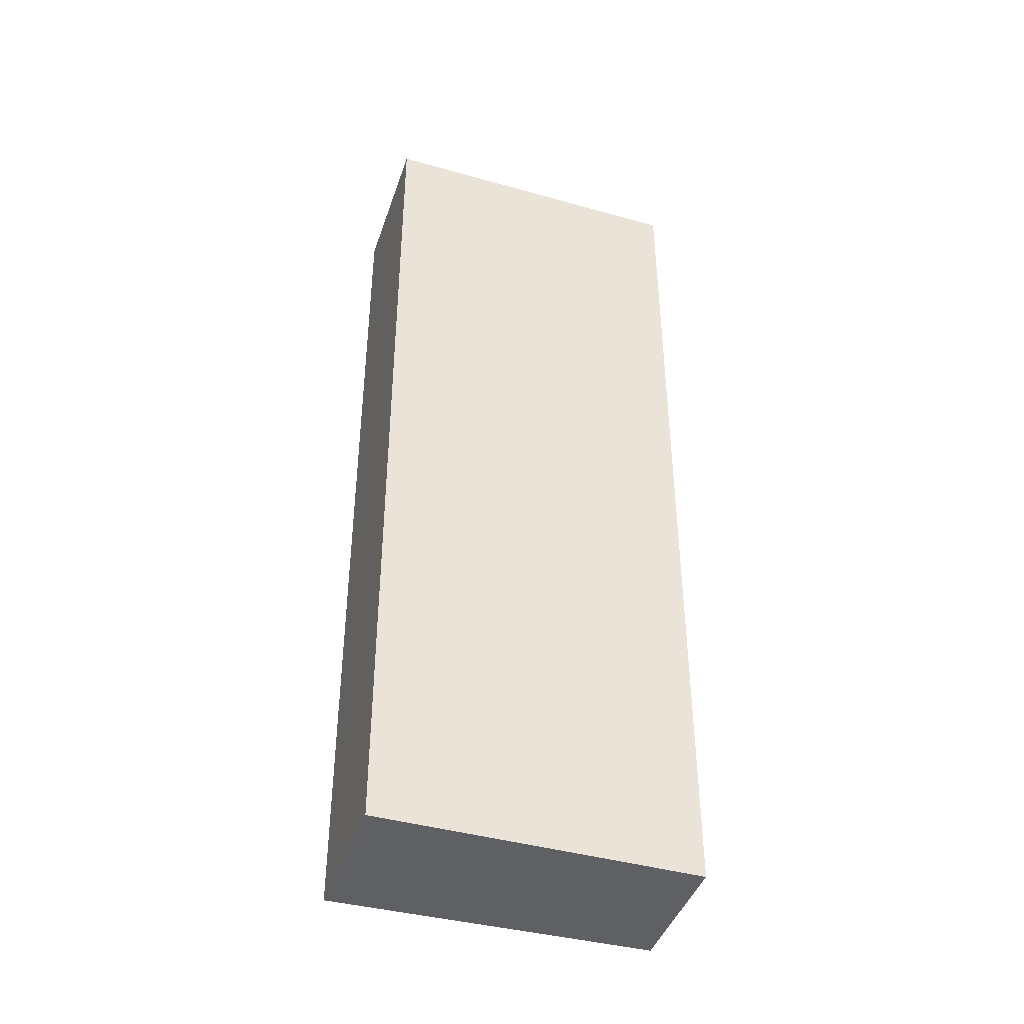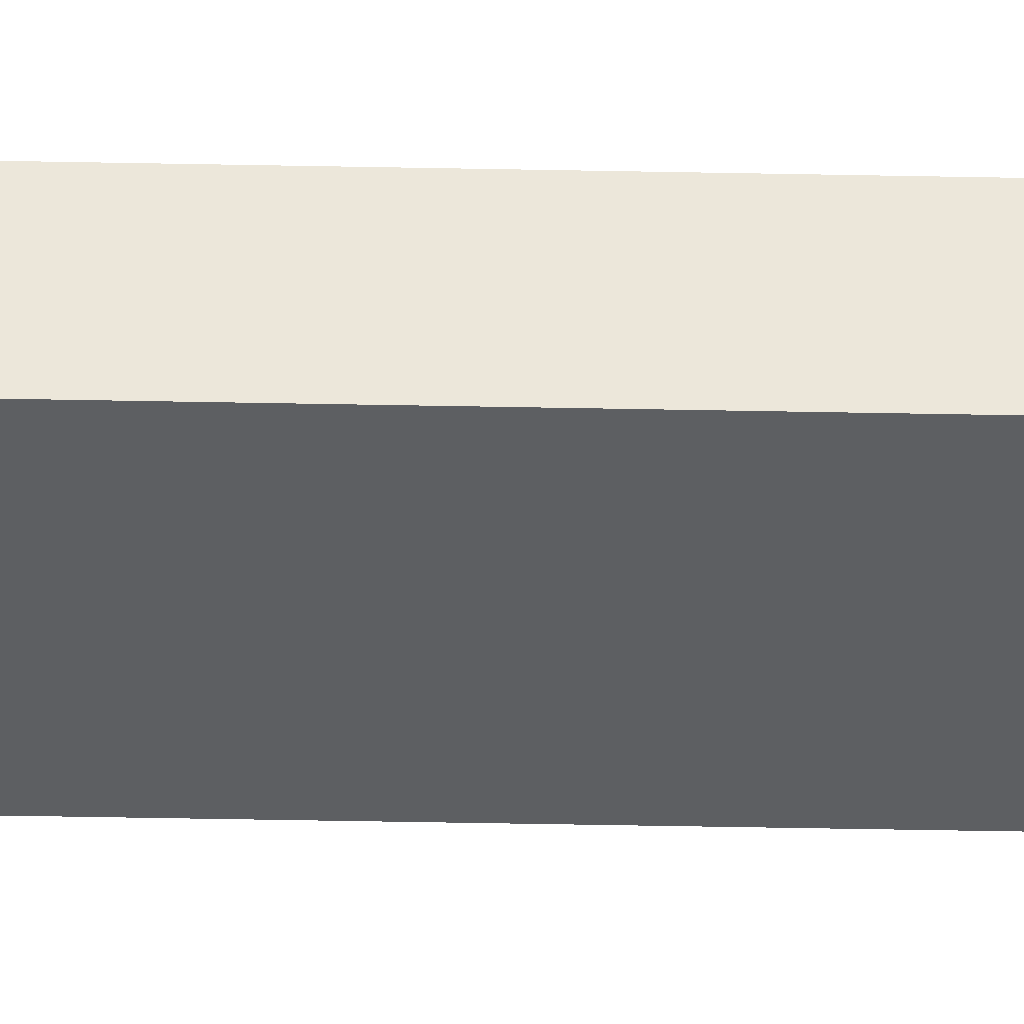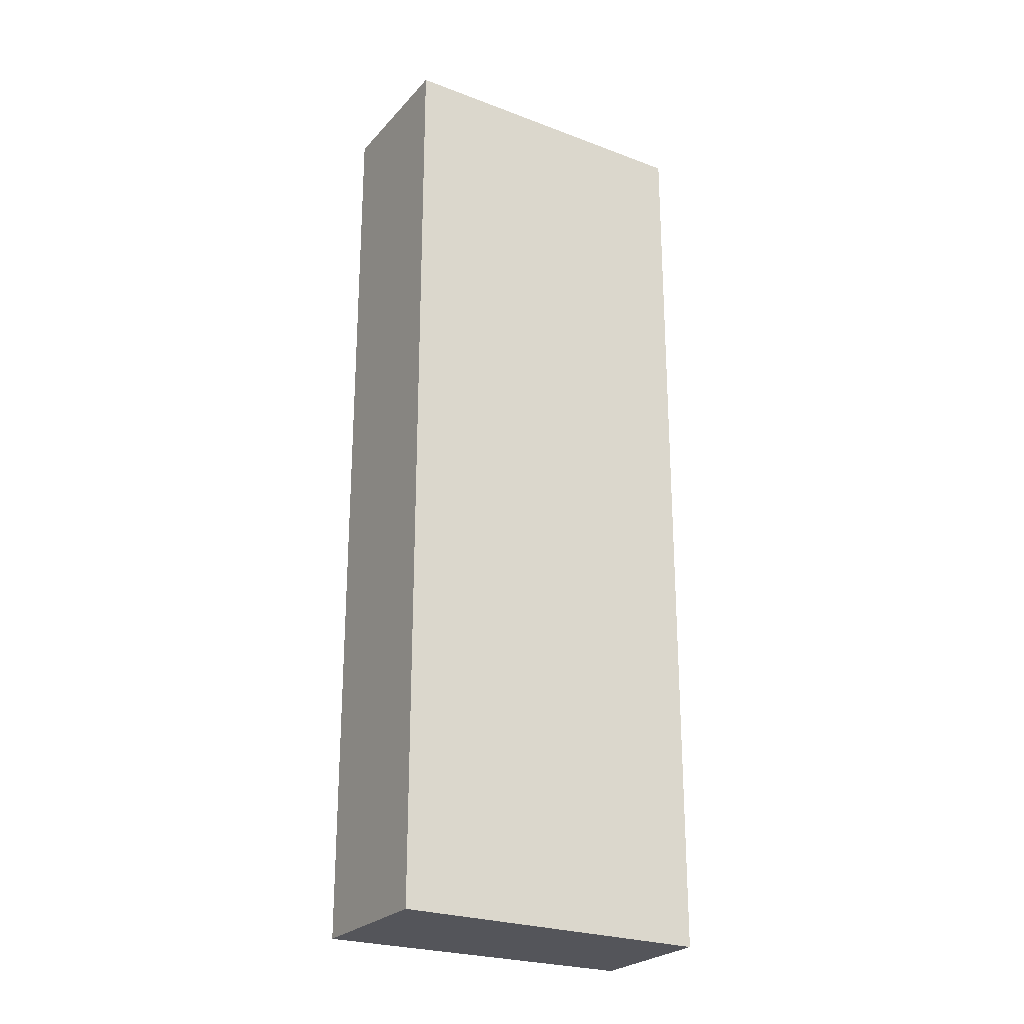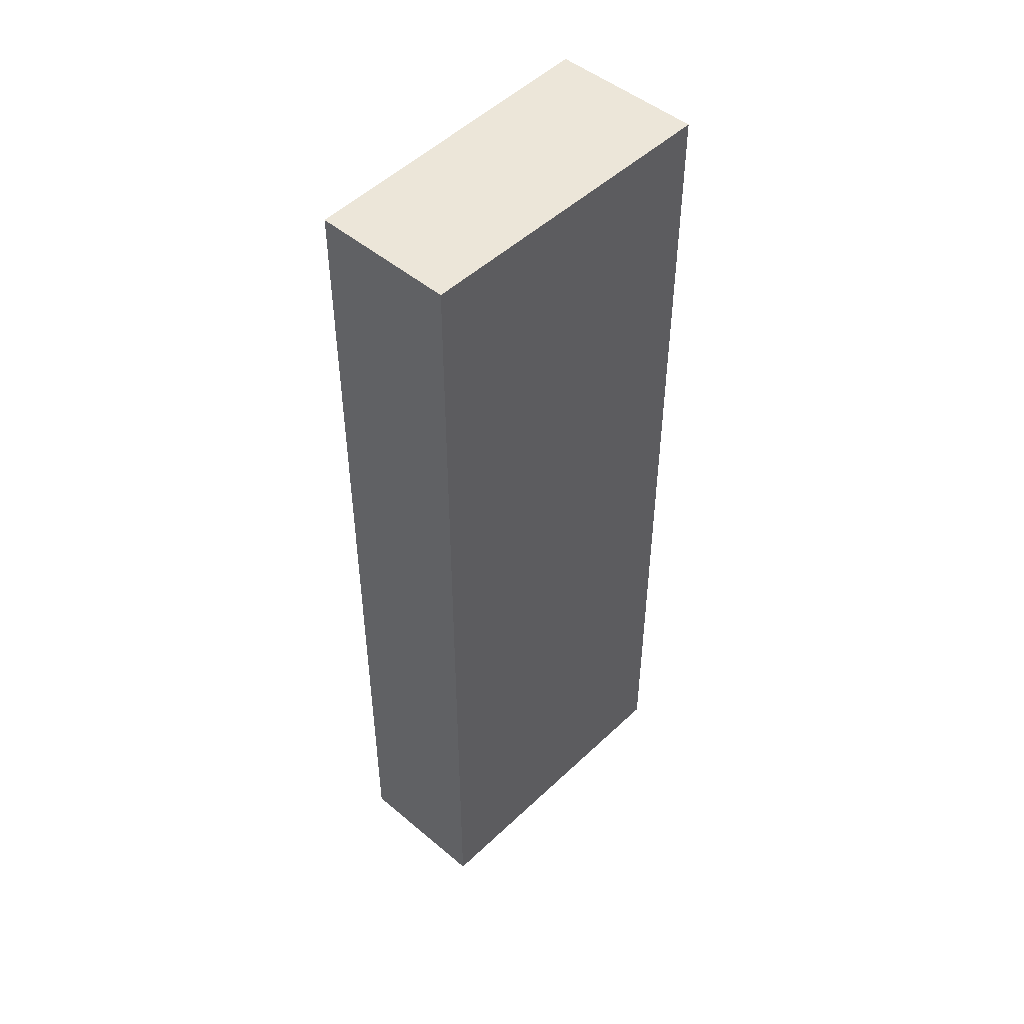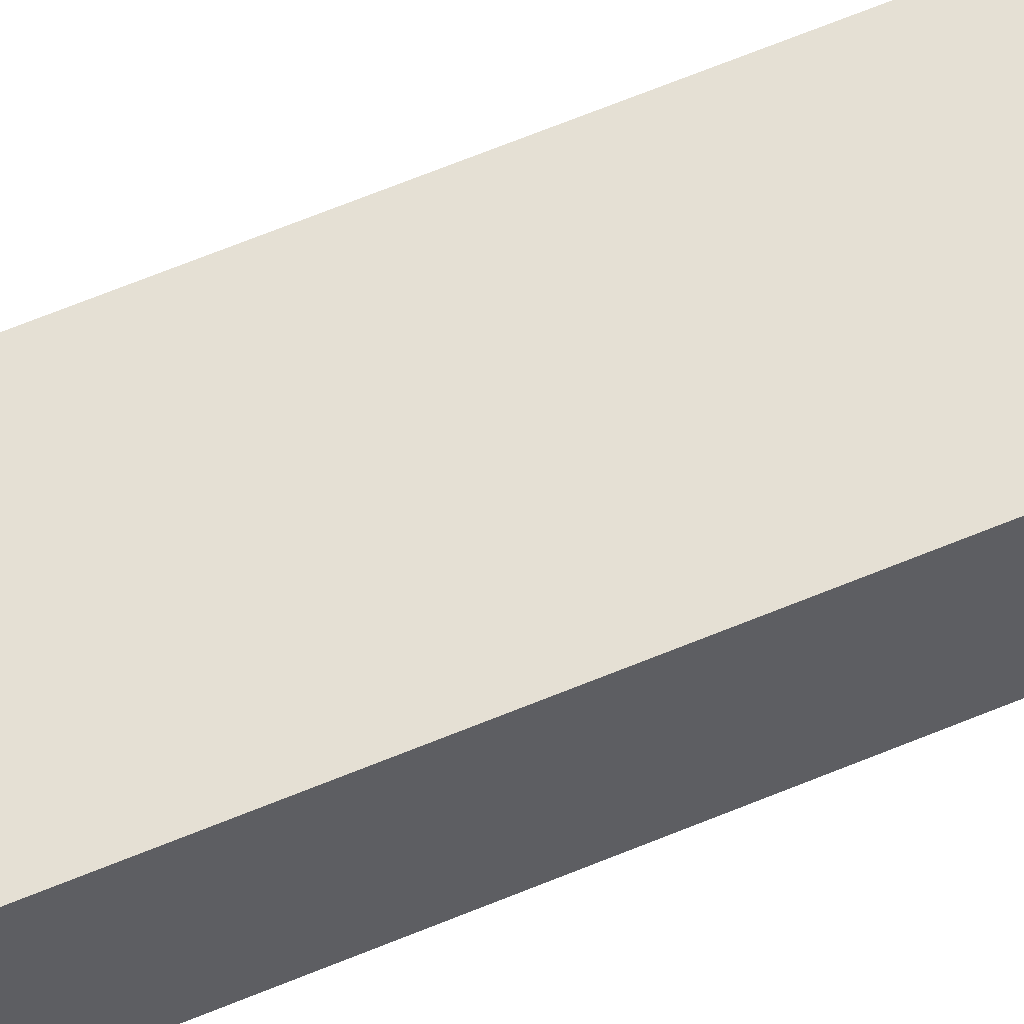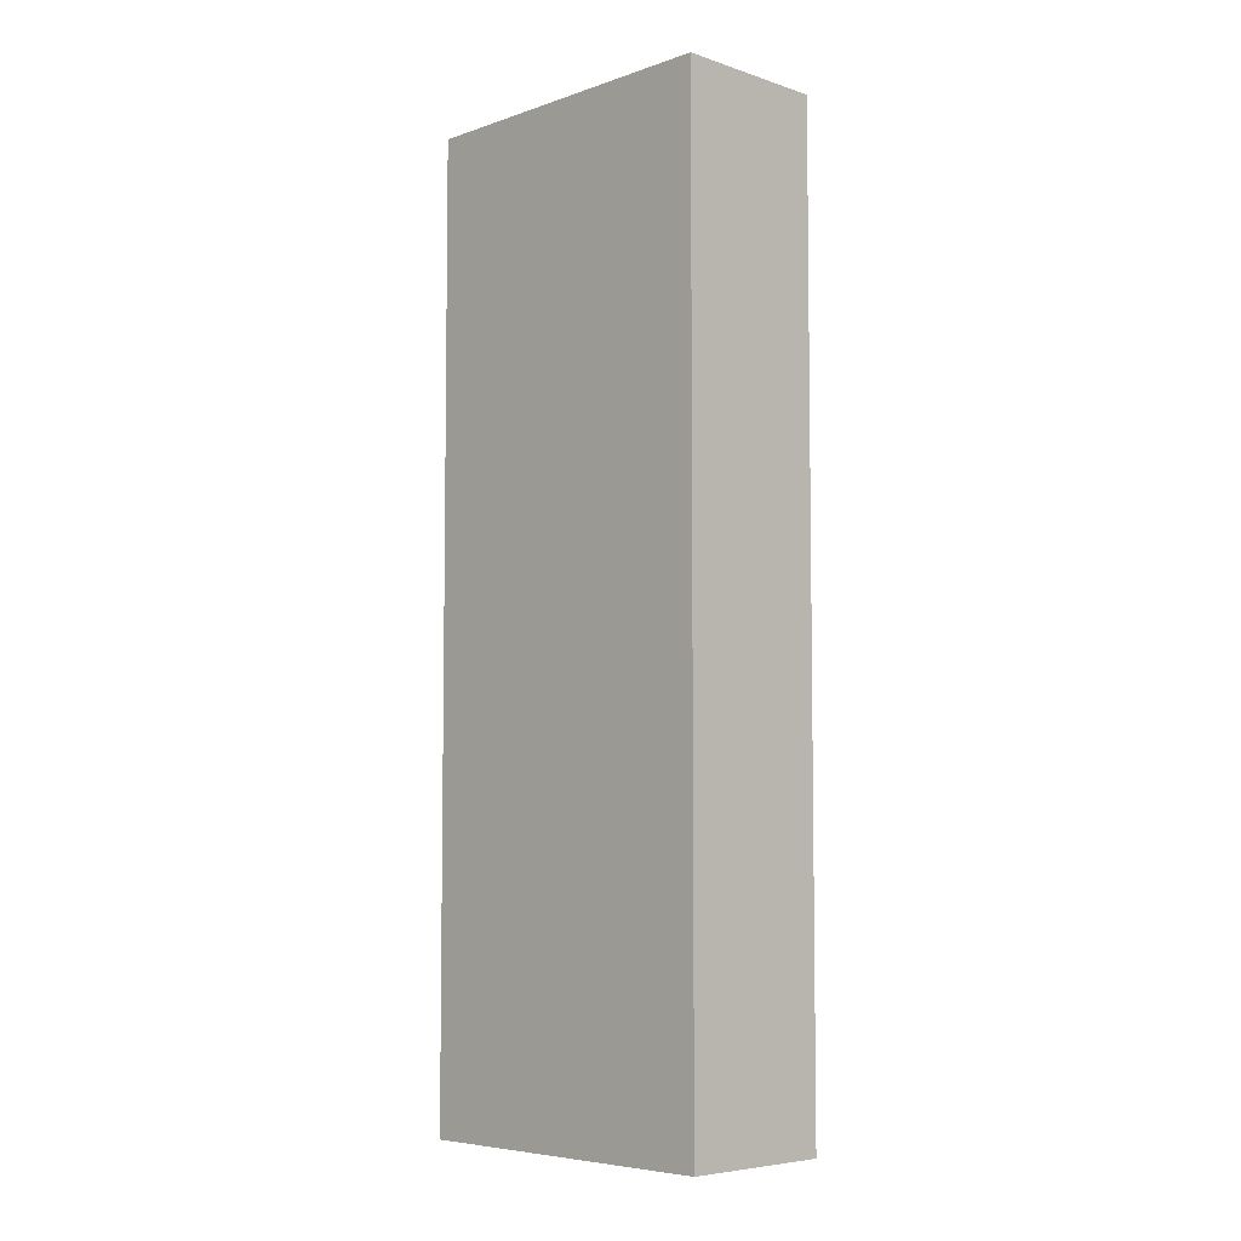
<metadata>
{"format":"obj","ext":"obj","renderer":"f3d","projection":"perspective","resolution":1024,"background":"white","views":[{"elev":-42.2,"azim":-45.2,"up":"+Y"},{"elev":-67.8,"azim":-91.0,"up":"+Z"},{"elev":-24.9,"azim":-58.2,"up":"+Y"},{"elev":48.8,"azim":105.5,"up":"+Y"},{"elev":79.0,"azim":68.9,"up":"+Z"},{"elev":-5.9,"azim":-162.0,"up":"+Y"}]}
</metadata>
<code>
v  0.0003467 16.21 -0.000512
v  4.99 -1.526e-16 2.492
v  4.991 16.21 2.491
v  0 0 0
v  6.136 -1.841e-17 0.3007
v  6.136 16.21 0.3002
v  1.199 16.21 -2.344
v  1.198 1.435e-16 -2.343
g defaultobject
f 1 2 3
f 2 1 4
f 3 5 6
f 5 3 2
f 7 5 8
f 5 7 6
f 1 8 4
f 8 1 7
f 8 2 4
f 2 8 5
f 3 7 1
f 7 3 6

</code>
